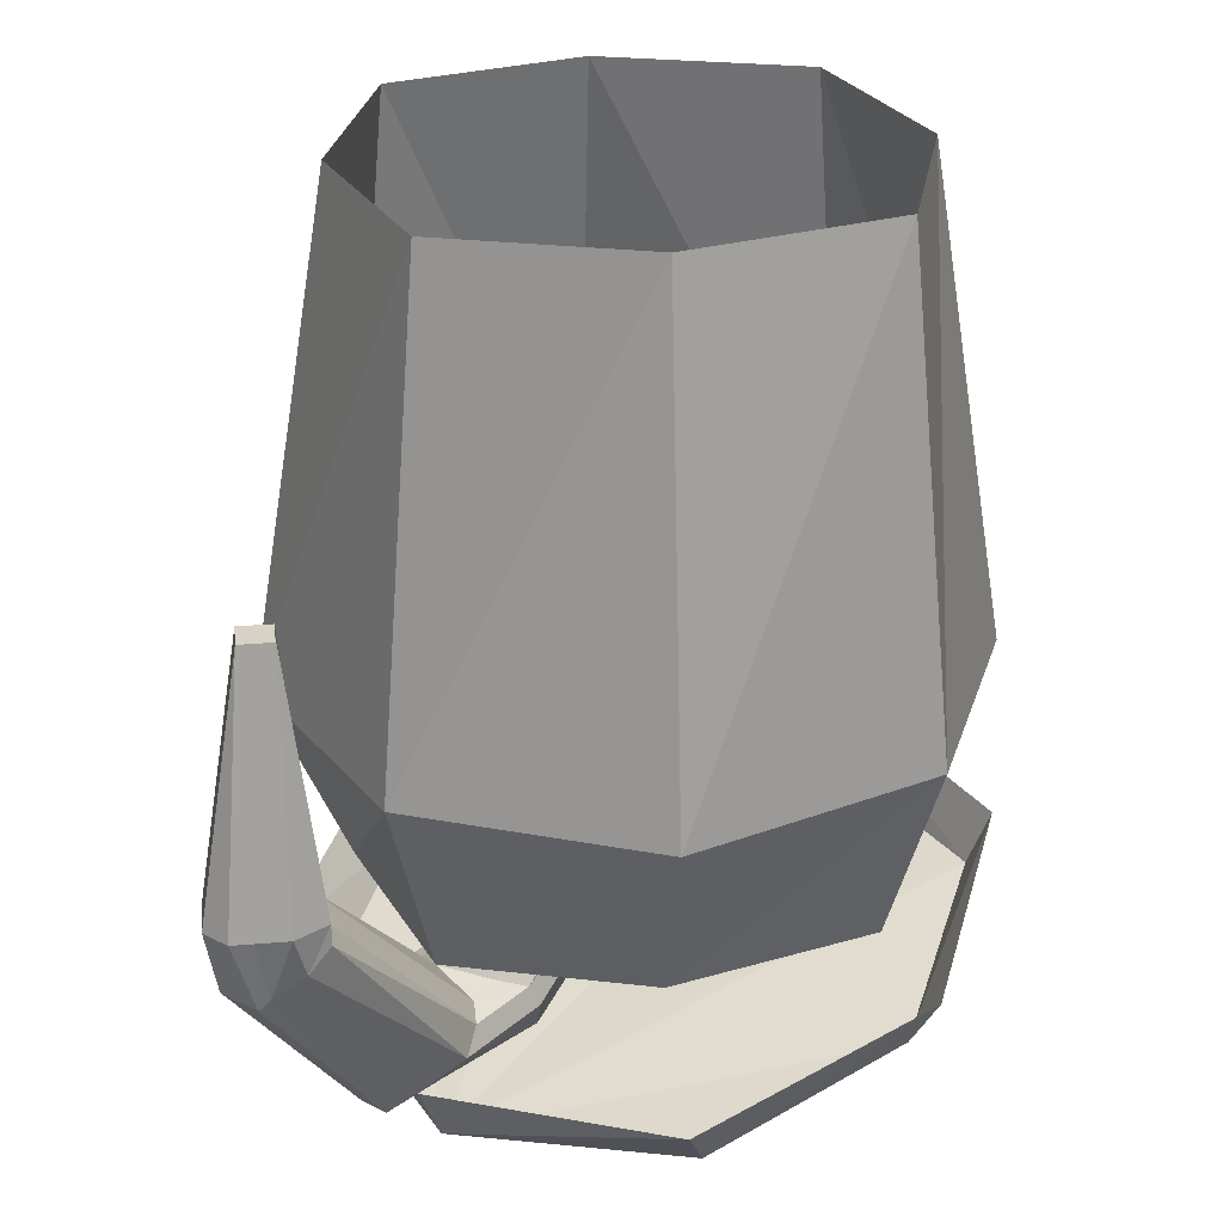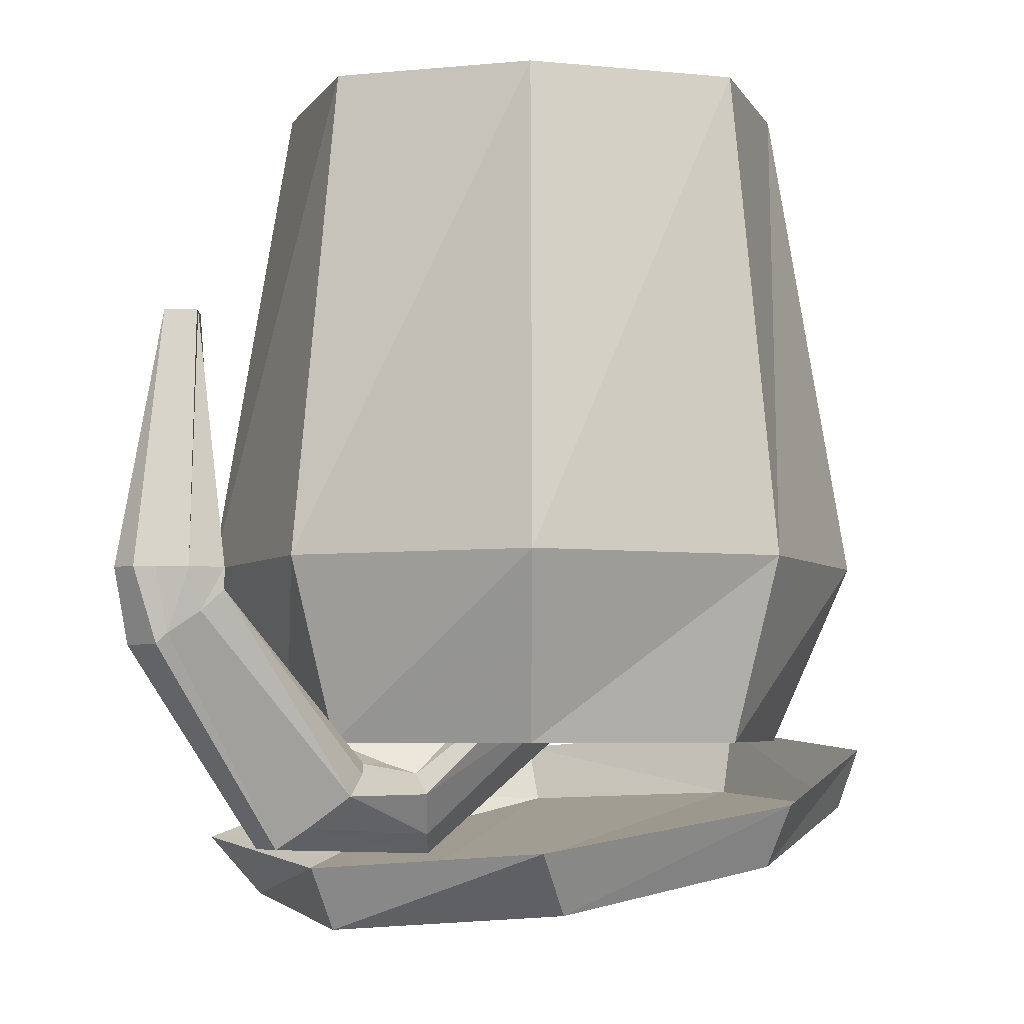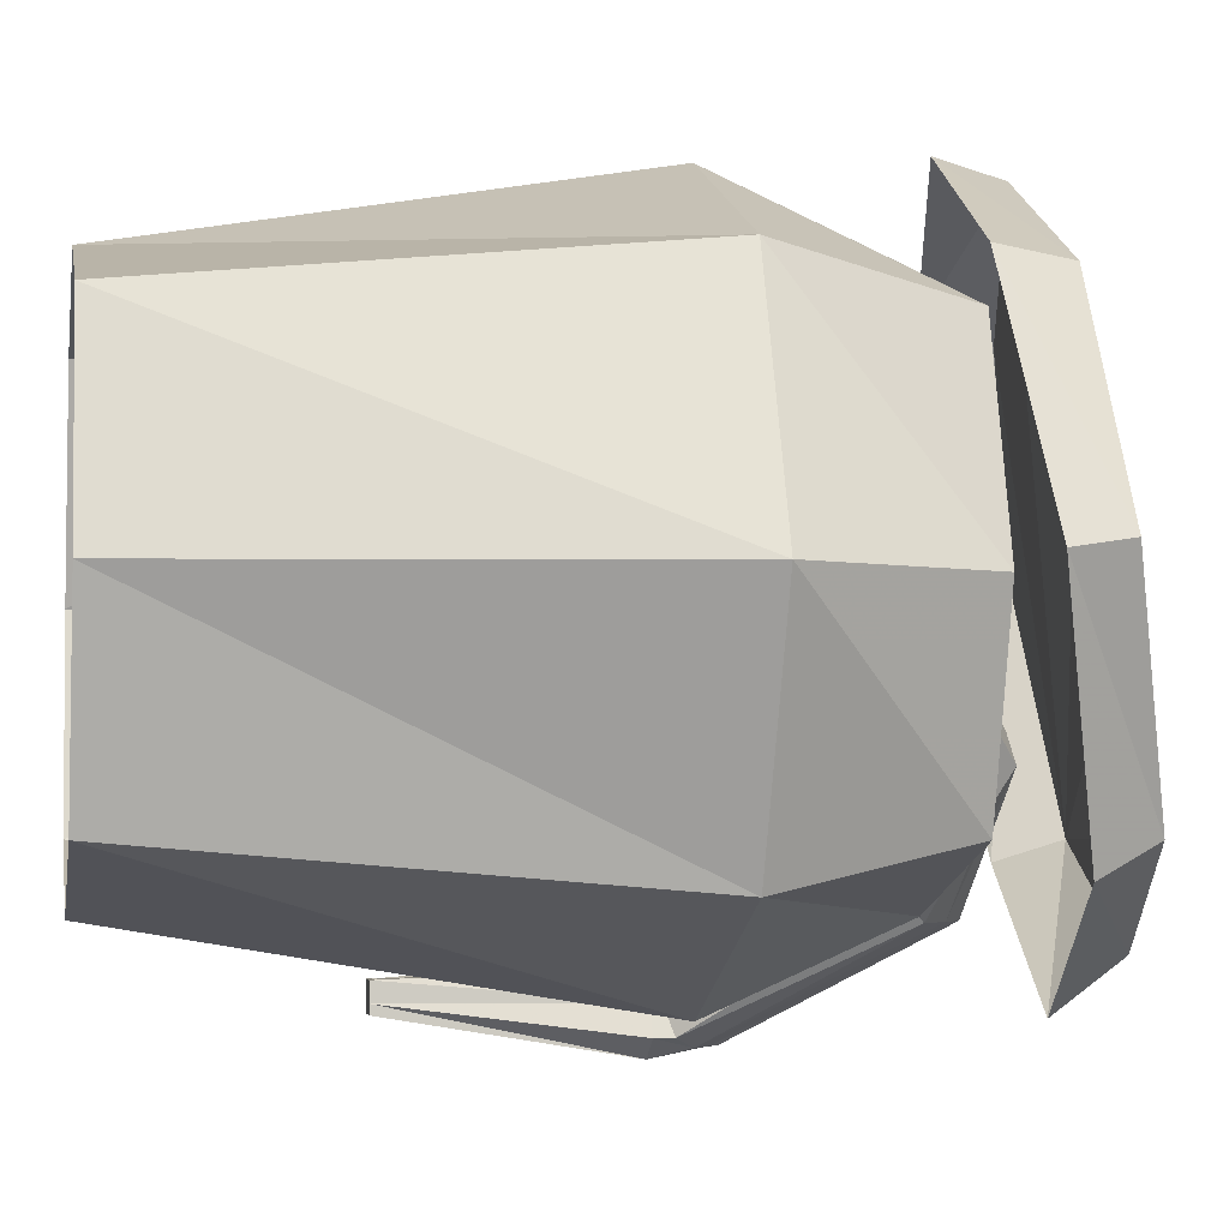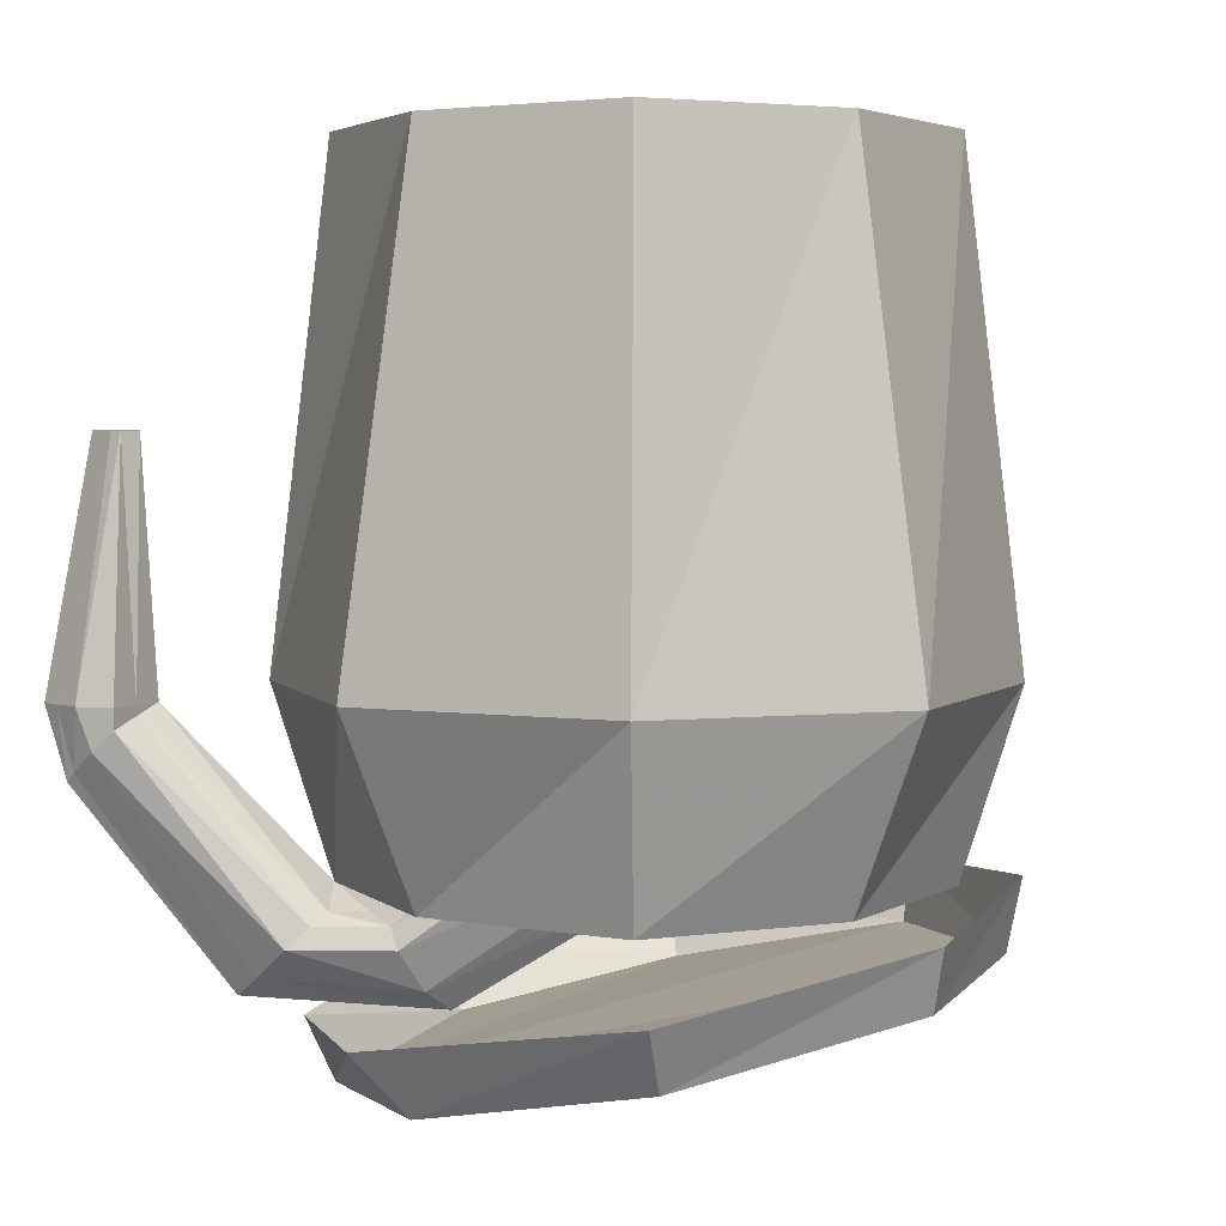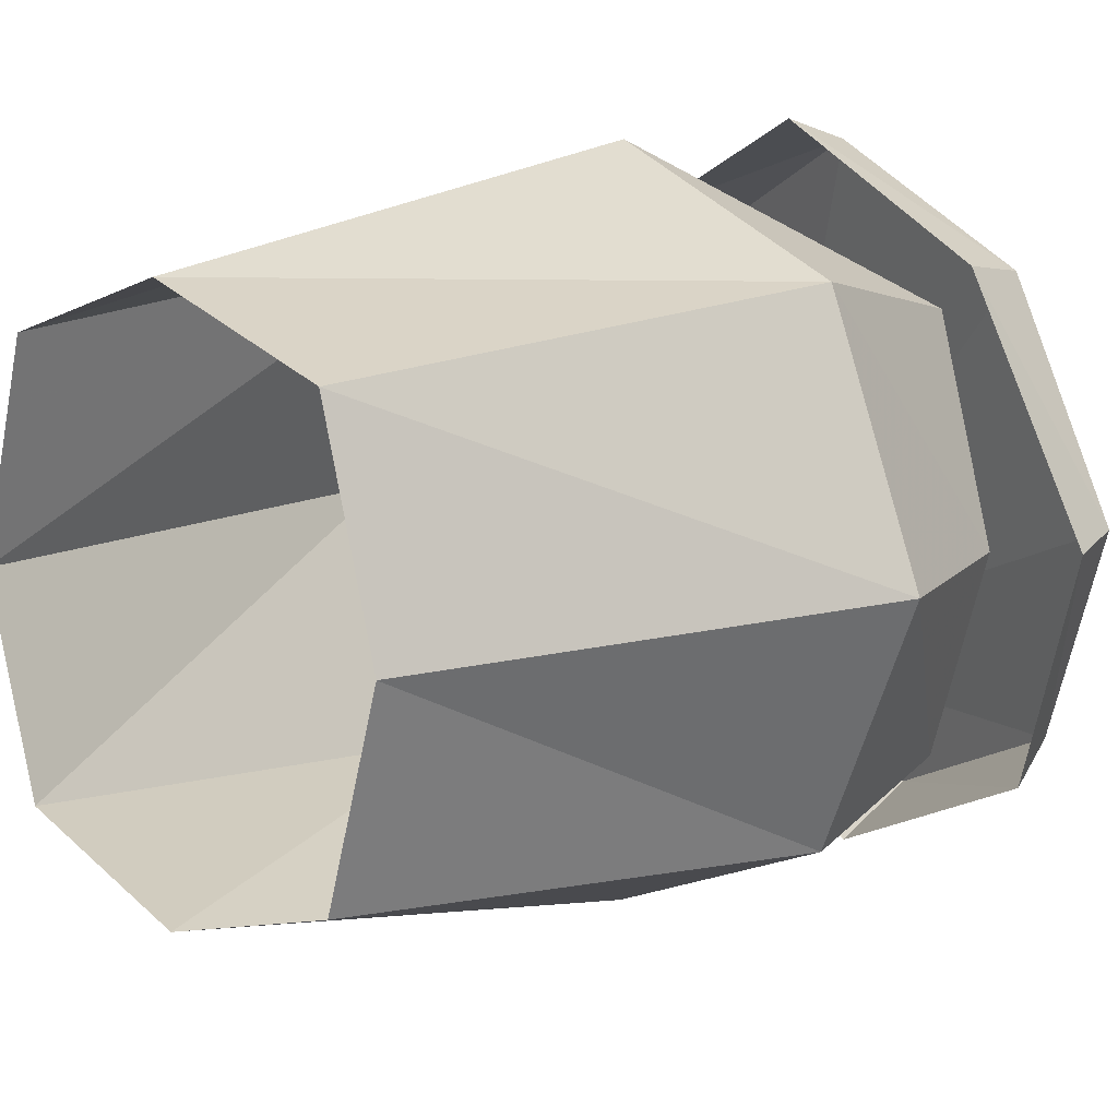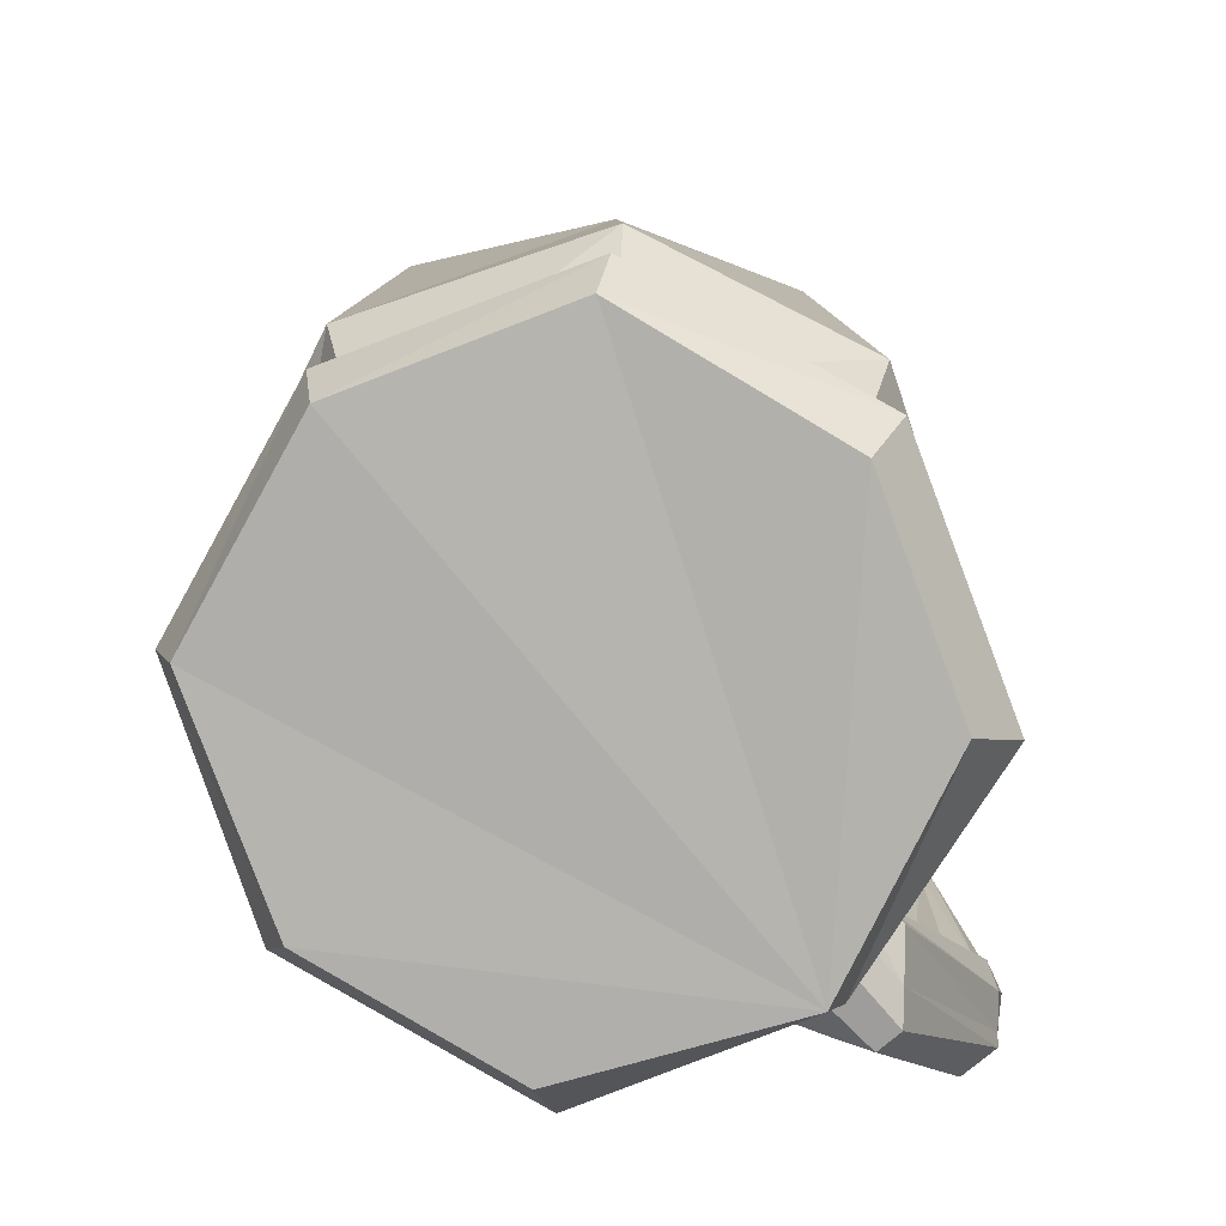
<metadata>
{"format":"obj","ext":"obj","renderer":"f3d","projection":"perspective","resolution":1024,"background":"white","views":[{"elev":27.3,"azim":172.6,"up":"+Y"},{"elev":-4.9,"azim":179.3,"up":"+Y"},{"elev":-3.8,"azim":-100.0,"up":"+Z"},{"elev":4.0,"azim":-132.5,"up":"+Y"},{"elev":11.8,"azim":-132.1,"up":"+Z"},{"elev":-72.5,"azim":-3.7,"up":"+Y"}]}
</metadata>
<code>
o item/snake_basket_full
v 19 -66 -19
v 0 -66 -25
v 0 -48 -33
v 23 -48 -23
v 25 -66 0
v 33 -48 0
v 19 -66 20
v 23 -48 24
v 0 -66 26
v 0 -48 34
v -20 -66 20
v -24 -48 24
v -26 -66 0
v -34 -48 0
v -20 -66 -19
v -24 -48 -23
v -20 0 -19
v 0 0 -25
v 19 0 -19
v 25 0 0
v 19 0 20
v 0 0 26
v -20 0 20
v -26 0 0
v 19 -84 -19
v 28 -82 3
v 19 -78 23
v -2 -73 33
v -23 -72 23
v -33 -73 2
v -23 -78 -19
v -3 -82 -28
v -1 -76 -33
v 21 -78 -21
v 33 -76 1
v 22 -72 25
v -1 -67 35
v -24 -65 24
v -35 -67 1
v -25 -72 -22
v 33 -50 -29
v 36 -50 -30
v 33 -26 -31
v 30 -50 -30
v 33 -51 -29
v 34 -26 -31
v 31 -26 -34
v 31 -26 -31
v 29 -50 -33
v 29 -51 -33
v 16 -68 -22
v 22 -68 -16
v 36 -52 -28
v 38 -50 -32
v 38 -50 -34
v 34 -26 -34
v 36 -50 -38
v 34 -50 -38
v 31 -50 -38
v 31 -26 -33
v 28 -50 -36
v 28 -52 -36
v 16 -69 -24
v 11 -69 -19
v 14 -68 -19
v 0 -53 -7
v 4 -51 -4
v 19 -68 -14
v 24 -69 -16
v 37 -54 -30
v 37 -56 -33
v 38 -50 -36
v 37 -50 -37
v 10 -71 -19
v 10 -75 -16
v -5 -61 -2
v -4 -57 -6
v 17 -71 -26
v 21 -74 -26
v 10 -77 -13
v -5 -64 2
v 13 -77 -10
v 16 -75 -10
v 2 -61 5
v -2 -64 5
v 26 -76 -24
v 26 -74 -21
v 19 -71 -10
v 6 -57 4
v 7 -53 0
v 19 -69 -11
v 26 -71 -17
v 37 -57 -34
v 34 -57 -37
v 33 -56 -37
v 30 -54 -37
v 7 -54 3
v -3 -54 -7
v 24 -76 -26
f 1 2 3
f 1 3 4
f 1 4 5
f 5 4 6
f 5 6 7
f 7 6 8
f 7 8 9
f 9 8 10
f 9 10 11
f 11 10 12
f 11 12 13
f 13 12 14
f 13 14 15
f 15 14 16
f 15 16 2
f 2 16 3
f 3 16 17
f 3 17 18
f 3 18 4
f 4 18 19
f 4 19 6
f 6 19 20
f 6 20 8
f 8 20 21
f 8 21 10
f 10 21 22
f 10 22 12
f 12 22 23
f 12 23 14
f 14 23 24
f 14 24 16
f 16 24 17
f 25 26 27
f 25 27 28
f 25 28 29
f 25 29 30
f 25 30 31
f 25 31 32
f 25 32 33
f 25 33 34
f 25 34 26
f 26 34 35
f 26 35 27
f 27 35 36
f 27 36 28
f 28 36 37
f 28 37 29
f 29 37 38
f 29 38 30
f 30 38 39
f 30 39 31
f 31 39 40
f 31 40 32
f 32 40 33
f 41 42 43
f 41 43 43
f 41 43 44
f 41 44 45
f 41 45 42
f 41 42 43
f 43 42 46
f 43 46 47
f 43 47 48
f 43 48 44
f 44 48 49
f 44 49 50
f 44 50 51
f 44 51 1
f 44 1 45
f 45 1 52
f 45 52 53
f 45 53 42
f 42 53 54
f 42 54 46
f 46 54 55
f 46 55 56
f 46 56 47
f 47 56 57
f 47 57 58
f 47 58 59
f 47 59 60
f 47 60 60
f 47 60 48
f 48 60 49
f 49 60 61
f 49 61 62
f 49 62 50
f 50 62 63
f 50 63 51
f 51 63 64
f 51 64 65
f 51 65 1
f 1 65 66
f 1 66 67
f 1 67 68
f 1 68 52
f 52 68 69
f 52 69 53
f 53 69 70
f 53 70 54
f 54 70 55
f 55 70 71
f 55 71 72
f 55 72 56
f 56 72 73
f 56 73 57
f 74 75 76
f 74 76 77
f 74 77 64
f 74 64 63
f 74 63 78
f 74 78 75
f 75 78 79
f 75 79 80
f 75 80 81
f 75 81 76
f 82 83 84
f 82 84 85
f 82 85 80
f 82 80 86
f 82 86 83
f 83 86 87
f 83 87 88
f 83 88 89
f 83 89 84
f 80 85 81
f 68 67 90
f 68 90 91
f 68 91 69
f 69 91 92
f 69 92 70
f 70 92 71
f 71 92 87
f 71 87 93
f 71 93 72
f 72 93 57
f 57 93 94
f 57 94 58
f 58 94 95
f 58 95 59
f 59 95 96
f 59 96 61
f 59 61 60
f 60 61 60
f 91 90 97
f 91 97 88
f 91 88 92
f 92 88 87
f 65 64 98
f 65 98 66
f 88 97 89
f 64 77 98
f 96 95 79
f 96 79 78
f 96 78 62
f 96 62 61
f 93 87 86
f 93 86 94
f 94 86 99
f 94 99 95
f 95 99 79
f 79 99 80
f 80 99 86
f 62 78 63
f 47 43 43

</code>
